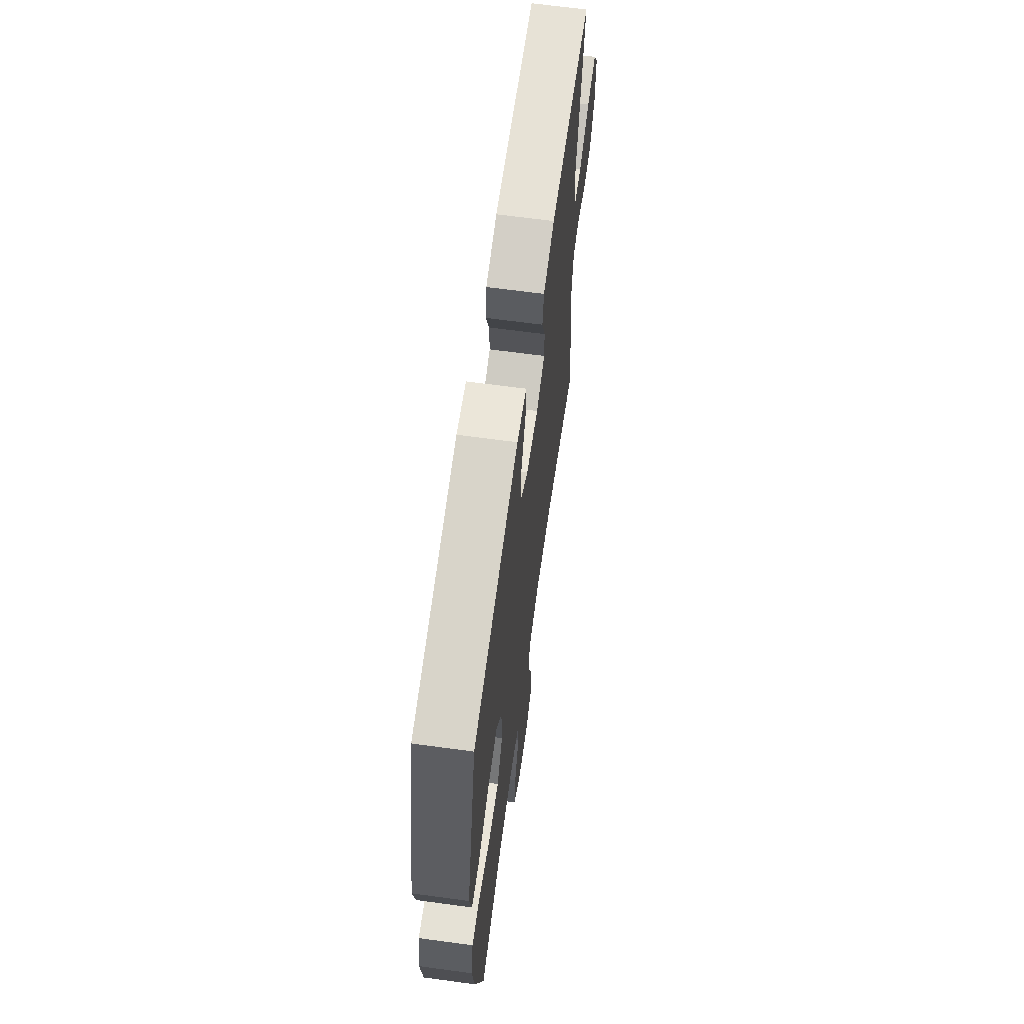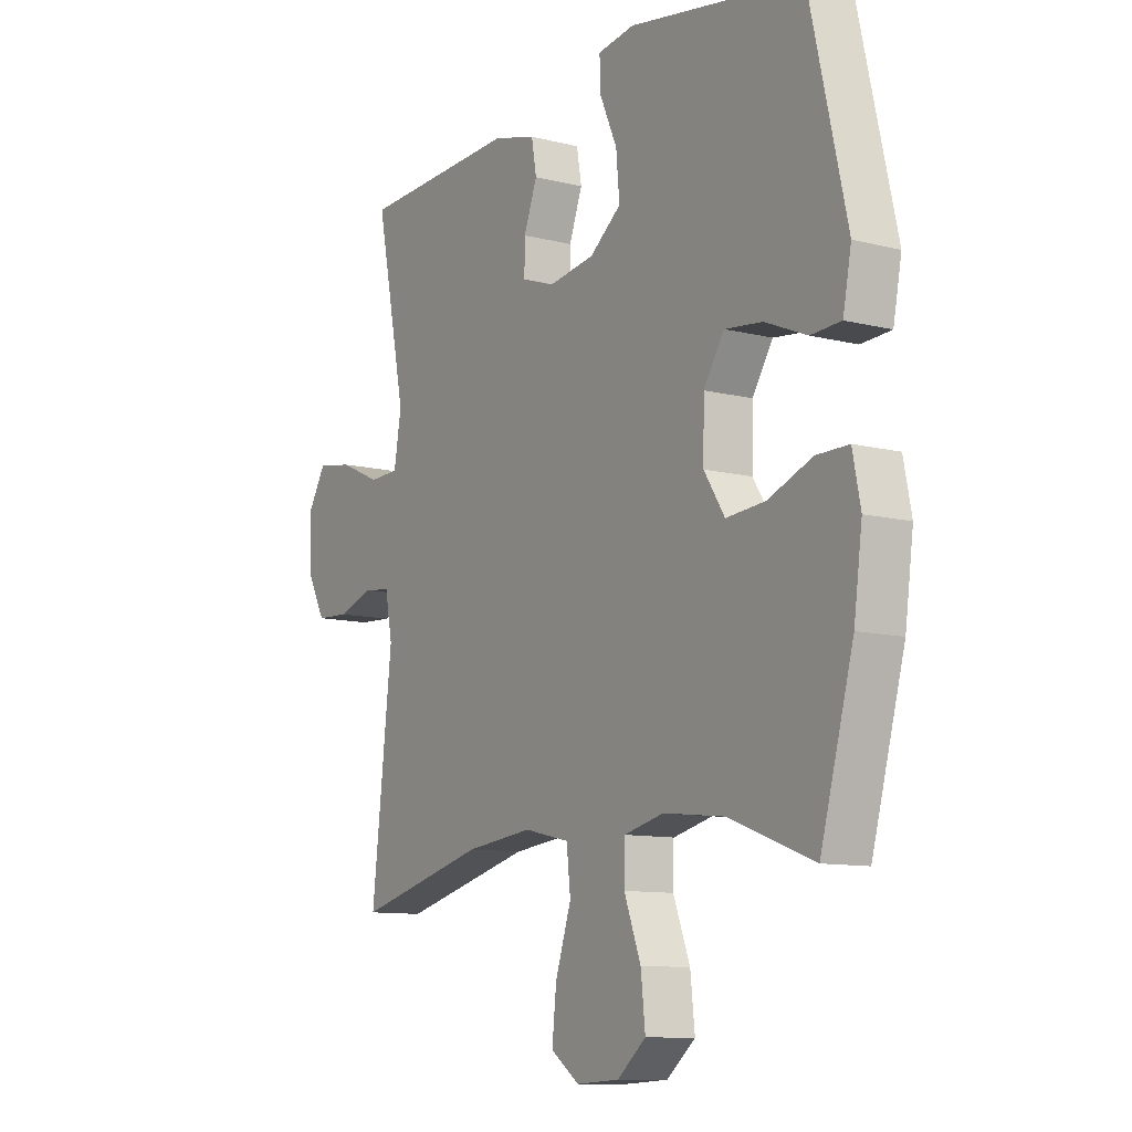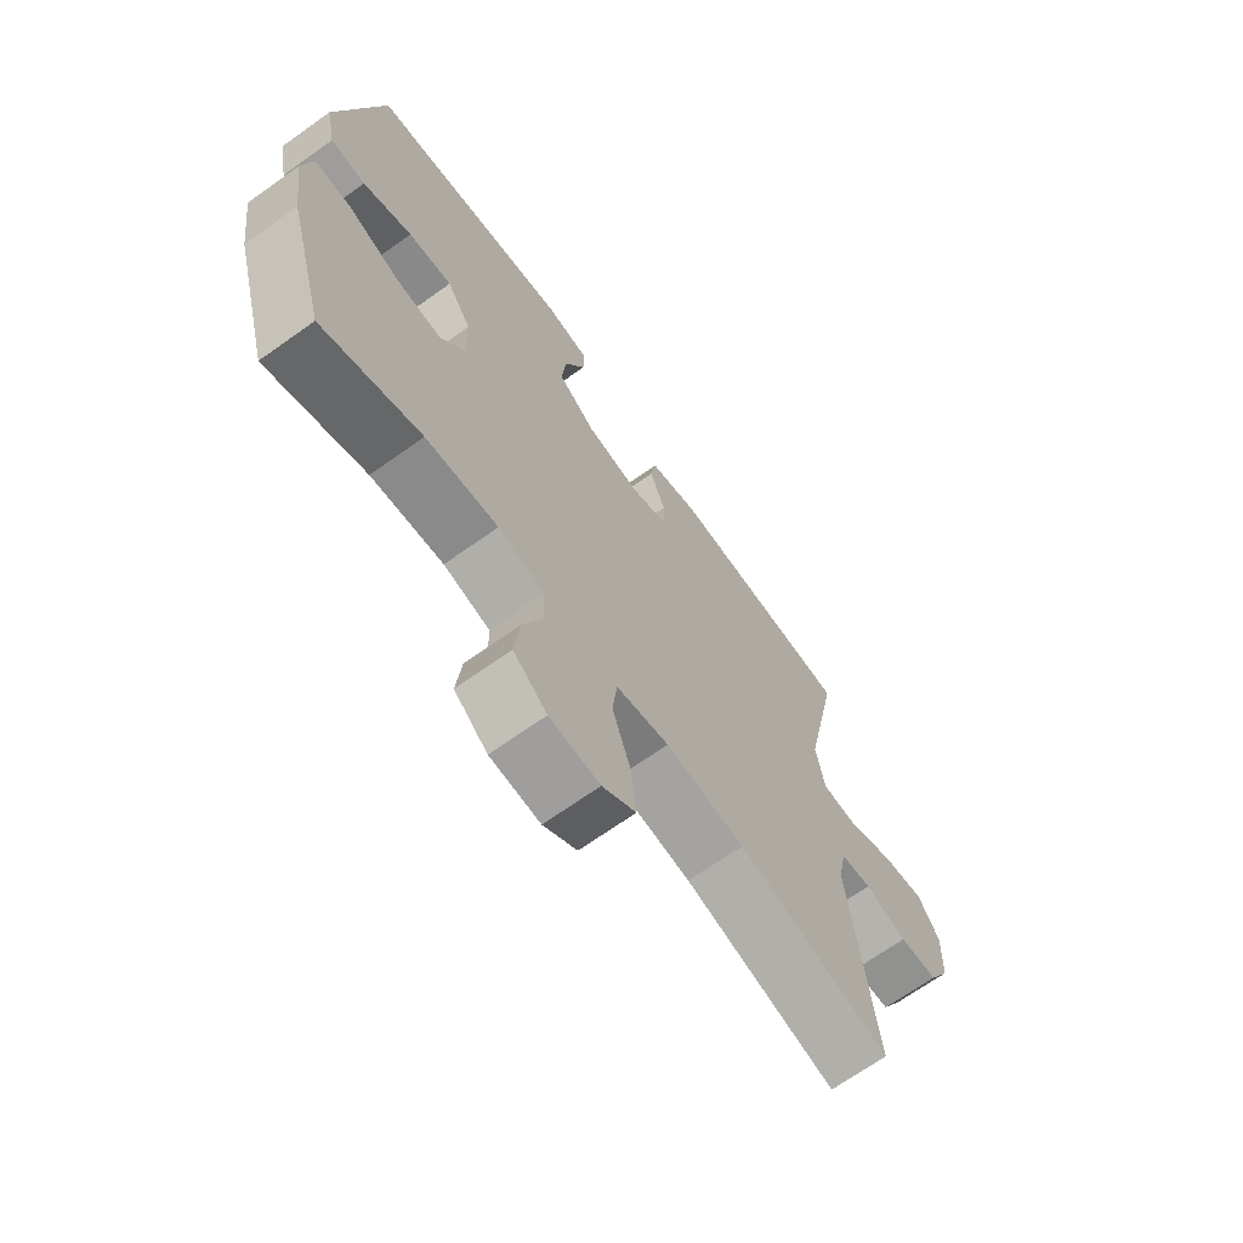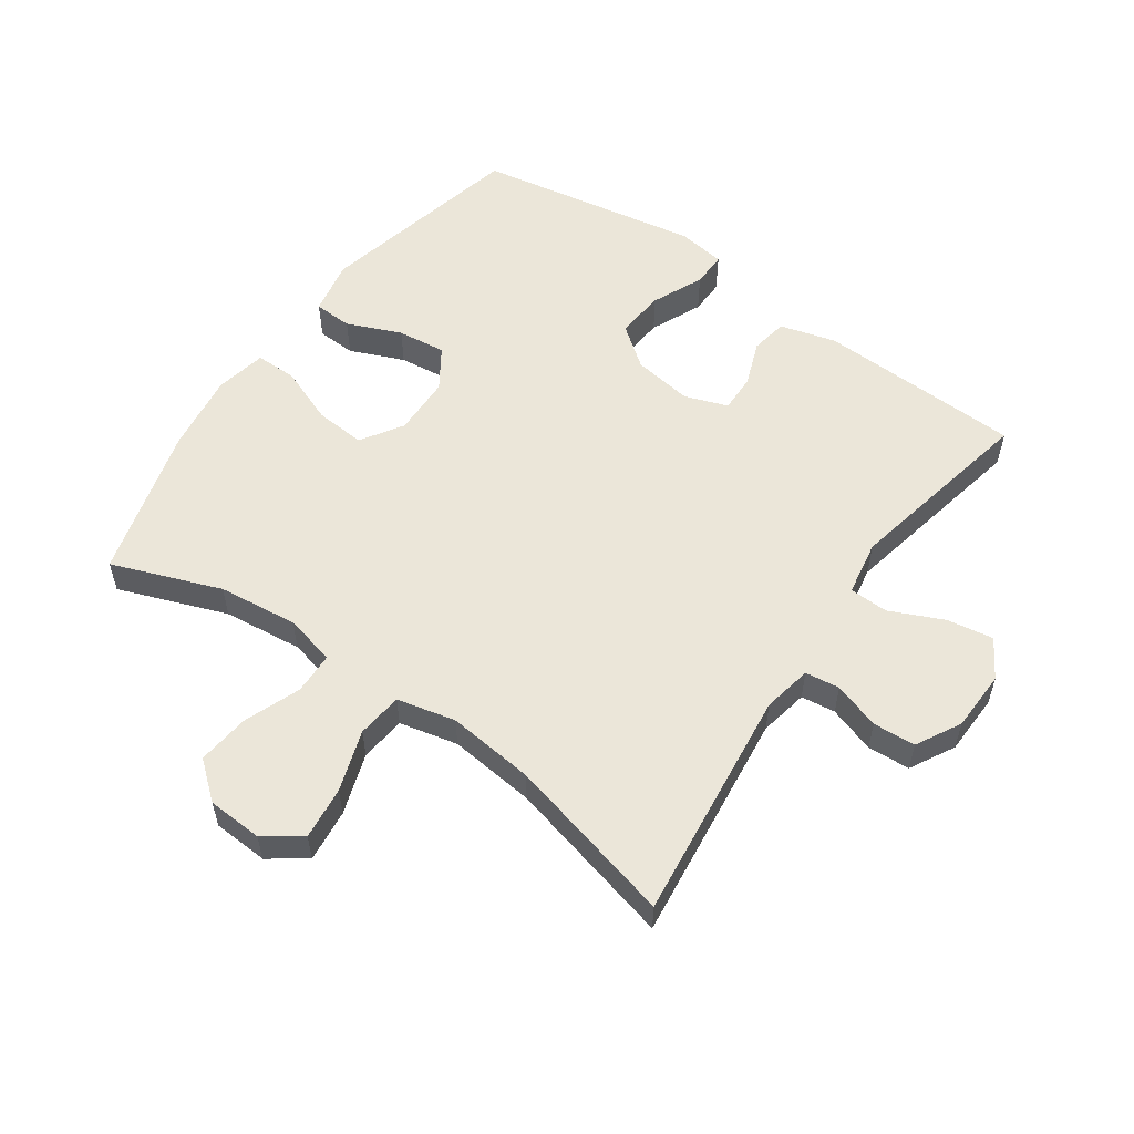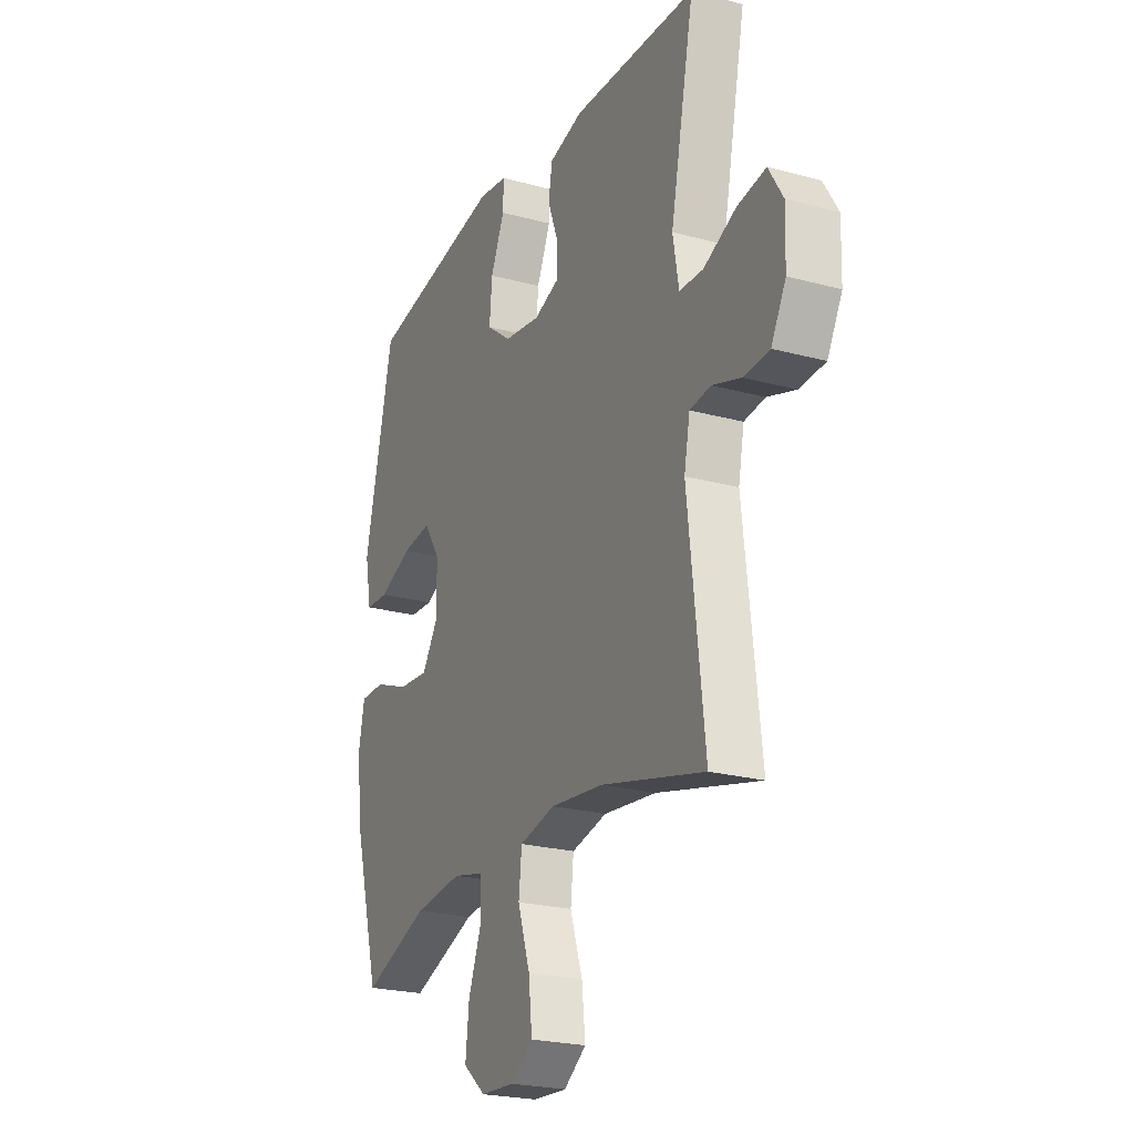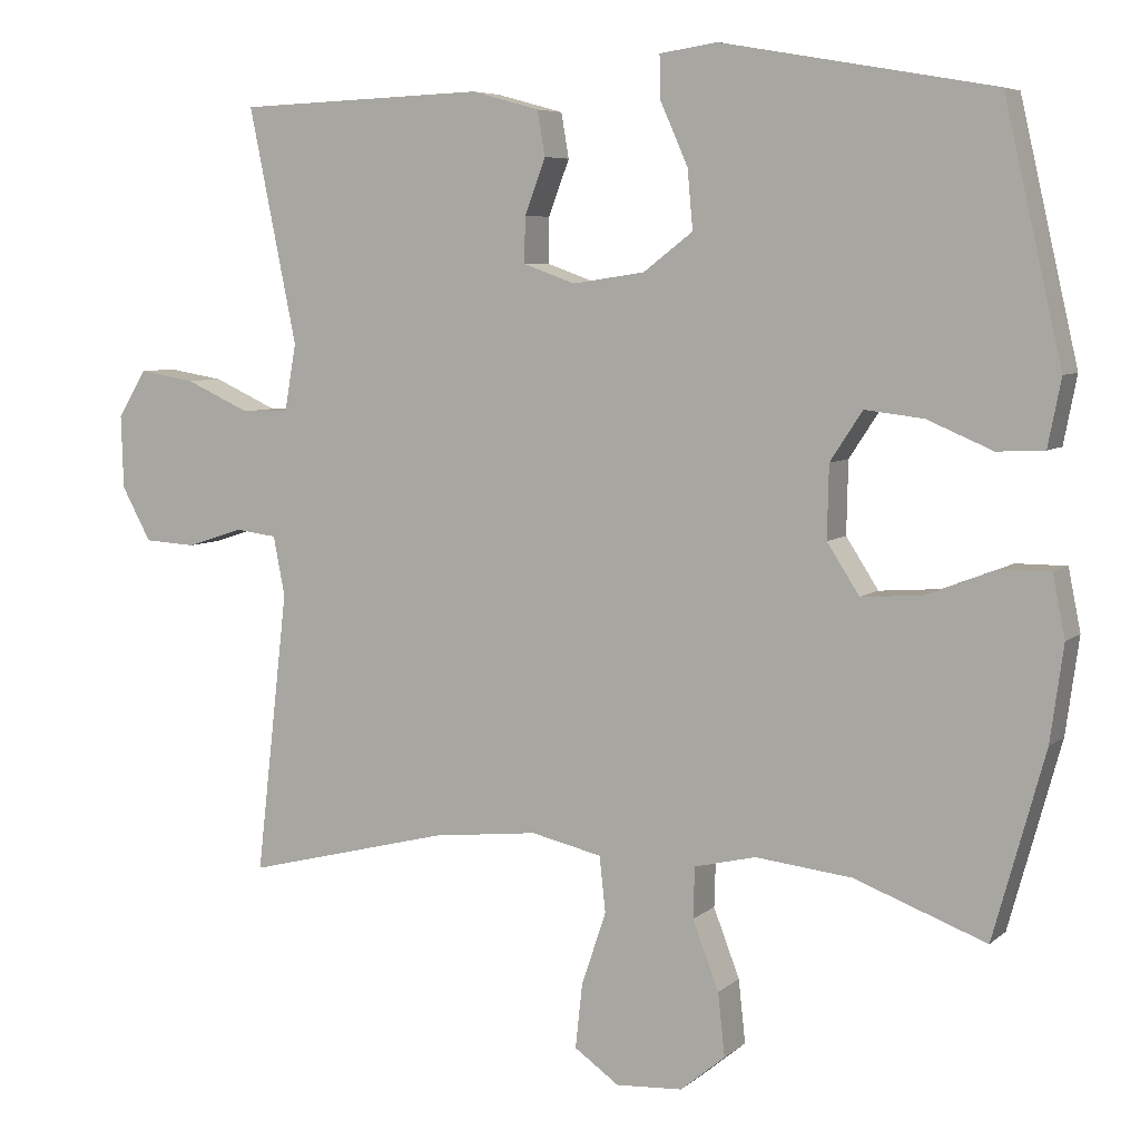
<metadata>
{"format":"obj","ext":"obj","renderer":"f3d","projection":"perspective","resolution":1024,"background":"white","views":[{"elev":65.1,"azim":97.8,"up":"+Z"},{"elev":-10.6,"azim":57.7,"up":"+Z"},{"elev":-68.5,"azim":125.5,"up":"+Z"},{"elev":56.1,"azim":-145.0,"up":"+Y"},{"elev":-23.2,"azim":-114.7,"up":"+Z"},{"elev":6.3,"azim":24.8,"up":"+Z"}]}
</metadata>
<code>
v 0.5 0.07 0.5
v 0.575 0.07 0.173
v 0.558 0.07 0.086
v 0.497 0.07 0.083
v 0.412 0.07 0.119
v 0.336 0.07 0.128
v 0.294 0.07 0.064
v 0.292 0.07 -0.03
v 0.334 0.07 -0.095
v 0.413 0.07 -0.089
v 0.503 0.07 -0.054
v 0.568 0.07 -0.054
v 0.584 0.07 -0.134
v 0.567 0.07 -0.258
v 0.5 0.07 -0.5
v 0.329 0.07 -0.436
v 0.204 0.07 -0.422
v 0.124 0.07 -0.441
v 0.122 0.07 -0.507
v 0.156 0.07 -0.596
v 0.165 0.07 -0.678
v 0.107 0.07 -0.726
v 0.02 0.07 -0.731
v -0.038 0.07 -0.69
v -0.029 0.07 -0.607
v 0.003 0.07 -0.511
v -0.005 0.07 -0.439
v -0.097 0.07 -0.418
v -0.234 0.07 -0.433
v -0.5 0.07 -0.5
v -0.458 0.07 -0.133
v -0.473 0.07 -0.056
v -0.527 0.07 -0.049
v -0.6 0.07 -0.073
v -0.667 0.07 -0.069
v -0.705 0.07 0.001
v -0.708 0.07 0.096
v -0.671 0.07 0.157
v -0.598 0.07 0.145
v -0.514 0.07 0.107
v -0.453 0.07 0.109
v -0.438 0.07 0.196
v -0.5 0.07 0.5
v -0.178 0.07 0.512
v -0.09 0.07 0.488
v -0.08 0.07 0.43
v -0.107 0.07 0.358
v -0.108 0.07 0.299
v -0.041 0.07 0.275
v 0.053 0.07 0.289
v 0.117 0.07 0.338
v 0.11 0.07 0.415
v 0.074 0.07 0.496
v 0.073 0.07 0.551
v 0.148 0.07 0.562
v 0.5 0 0.5
v 0.575 0 0.173
v 0.558 0 0.086
v 0.497 0 0.083
v 0.412 0 0.119
v 0.336 0 0.128
v 0.294 0 0.064
v 0.292 0 -0.03
v 0.334 0 -0.095
v 0.413 0 -0.089
v 0.503 0 -0.054
v 0.568 0 -0.054
v 0.584 0 -0.134
v 0.567 0 -0.258
v 0.5 0 -0.5
v 0.329 0 -0.436
v 0.204 0 -0.422
v 0.124 0 -0.441
v 0.122 0 -0.507
v 0.156 0 -0.596
v 0.165 0 -0.678
v 0.107 0 -0.726
v 0.02 0 -0.731
v -0.038 0 -0.69
v -0.029 0 -0.607
v 0.003 0 -0.511
v -0.005 0 -0.439
v -0.097 0 -0.418
v -0.234 0 -0.433
v -0.5 0 -0.5
v -0.458 0 -0.133
v -0.473 0 -0.056
v -0.527 0 -0.049
v -0.6 0 -0.073
v -0.667 0 -0.069
v -0.705 0 0.001
v -0.708 0 0.096
v -0.671 0 0.157
v -0.598 0 0.145
v -0.514 0 0.107
v -0.453 0 0.109
v -0.438 0 0.196
v -0.5 0 0.5
v -0.178 0 0.512
v -0.09 0 0.488
v -0.08 0 0.43
v -0.107 0 0.358
v -0.108 0 0.299
v -0.041 0 0.275
v 0.053 0 0.289
v 0.117 0 0.338
v 0.11 0 0.415
v 0.074 0 0.496
v 0.073 0 0.551
v 0.148 0 0.562
f 3 4 5
f 2 3 5
f 1 2 5
f 55 1 5
f 54 55 5
f 53 54 5
f 52 53 5
f 51 52 5 6
f 50 51 6 7
f 49 50 7 8
f 48 49 8 9
f 45 46 47
f 44 45 47
f 43 44 47
f 42 43 47
f 41 42 47 48
f 38 39 40
f 37 38 40
f 36 37 40
f 35 36 40
f 34 35 40
f 33 34 40
f 32 33 40 41
f 41 48 9
f 32 41 9
f 31 32 9
f 24 25 26
f 23 24 26
f 22 23 26
f 21 22 26
f 20 21 26
f 19 20 26
f 18 19 26 27
f 17 18 27 28
f 14 15 16
f 13 14 16
f 12 13 16
f 11 12 16
f 10 11 16
f 9 10 16 17
f 29 30 31 9
f 9 17 28
f 9 28 29
f 60 59 58
f 60 58 57
f 60 57 56
f 60 56 110
f 60 110 109
f 60 109 108
f 60 108 107
f 61 60 107 106
f 62 61 106 105
f 63 62 105 104
f 64 63 104 103
f 102 101 100
f 102 100 99
f 102 99 98
f 102 98 97
f 103 102 97 96
f 95 94 93
f 95 93 92
f 95 92 91
f 95 91 90
f 95 90 89
f 95 89 88
f 96 95 88 87
f 64 103 96
f 64 96 87
f 64 87 86
f 81 80 79
f 81 79 78
f 81 78 77
f 81 77 76
f 81 76 75
f 81 75 74
f 82 81 74 73
f 83 82 73 72
f 71 70 69
f 71 69 68
f 71 68 67
f 71 67 66
f 71 66 65
f 72 71 65 64
f 64 86 85 84
f 83 72 64
f 84 83 64
f 1 56 57 2
f 2 57 58 3
f 3 58 59 4
f 4 59 60 5
f 5 60 61 6
f 6 61 62 7
f 7 62 63 8
f 8 63 64 9
f 9 64 65 10
f 10 65 66 11
f 11 66 67 12
f 12 67 68 13
f 13 68 69 14
f 14 69 70 15
f 15 70 71 16
f 16 71 72 17
f 17 72 73 18
f 18 73 74 19
f 19 74 75 20
f 20 75 76 21
f 21 76 77 22
f 22 77 78 23
f 23 78 79 24
f 24 79 80 25
f 25 80 81 26
f 26 81 82 27
f 27 82 83 28
f 28 83 84 29
f 29 84 85 30
f 30 85 86 31
f 31 86 87 32
f 32 87 88 33
f 33 88 89 34
f 34 89 90 35
f 35 90 91 36
f 36 91 92 37
f 37 92 93 38
f 38 93 94 39
f 39 94 95 40
f 40 95 96 41
f 41 96 97 42
f 42 97 98 43
f 43 98 99 44
f 44 99 100 45
f 45 100 101 46
f 46 101 102 47
f 47 102 103 48
f 48 103 104 49
f 49 104 105 50
f 50 105 106 51
f 51 106 107 52
f 52 107 108 53
f 53 108 109 54
f 54 109 110 55
f 55 110 56 1

</code>
